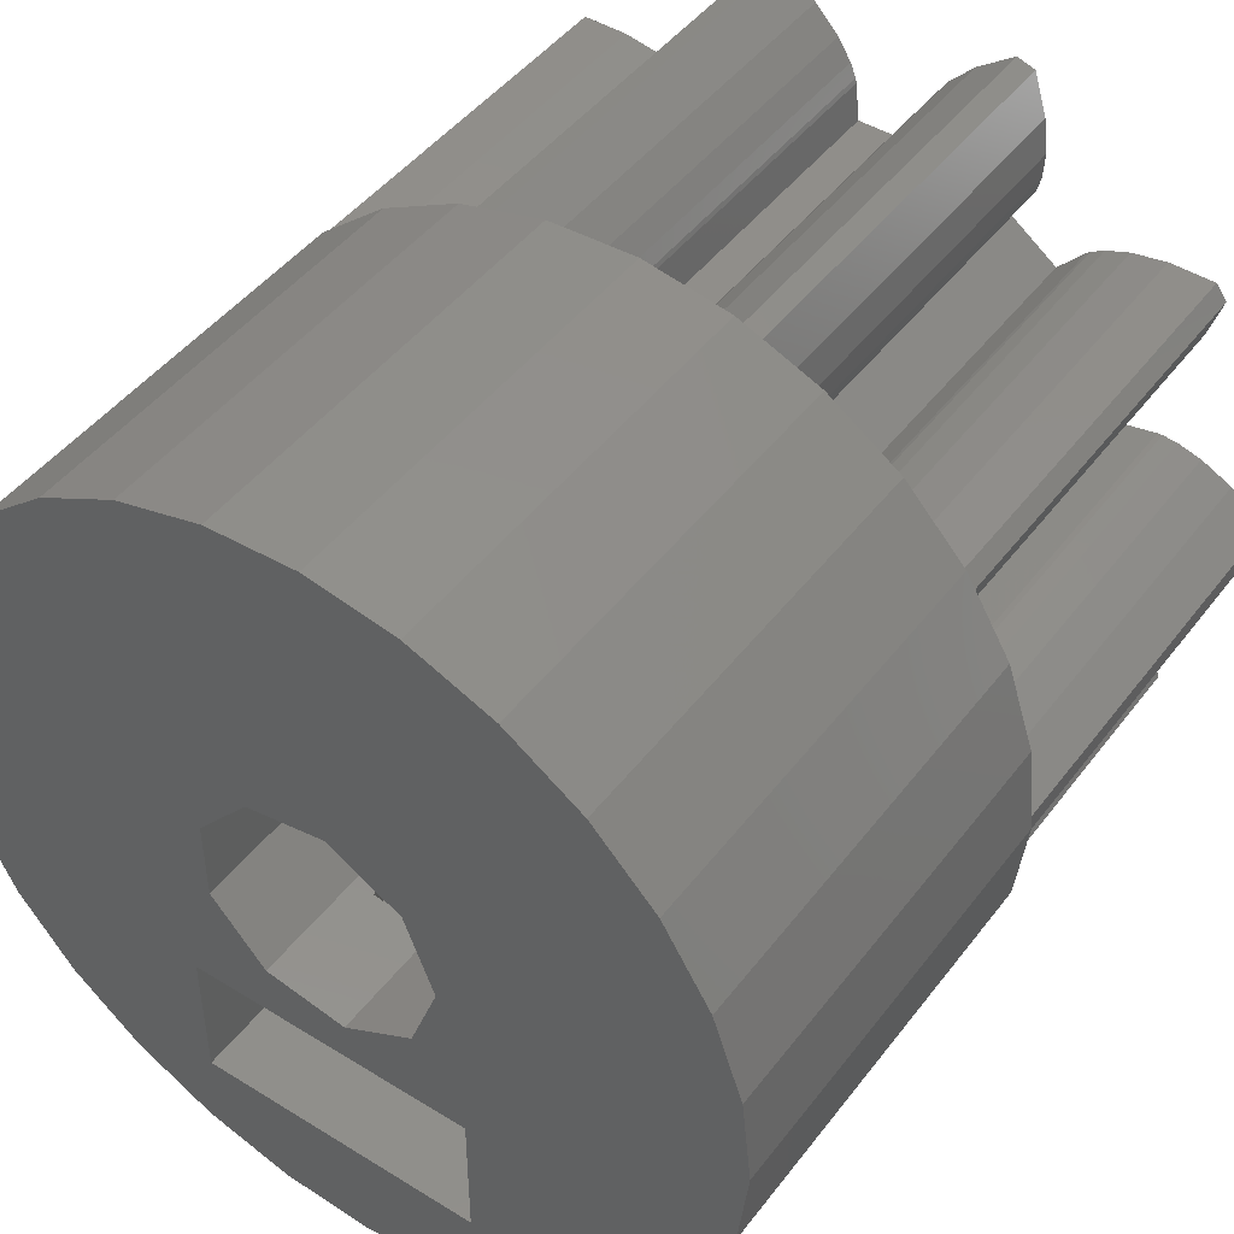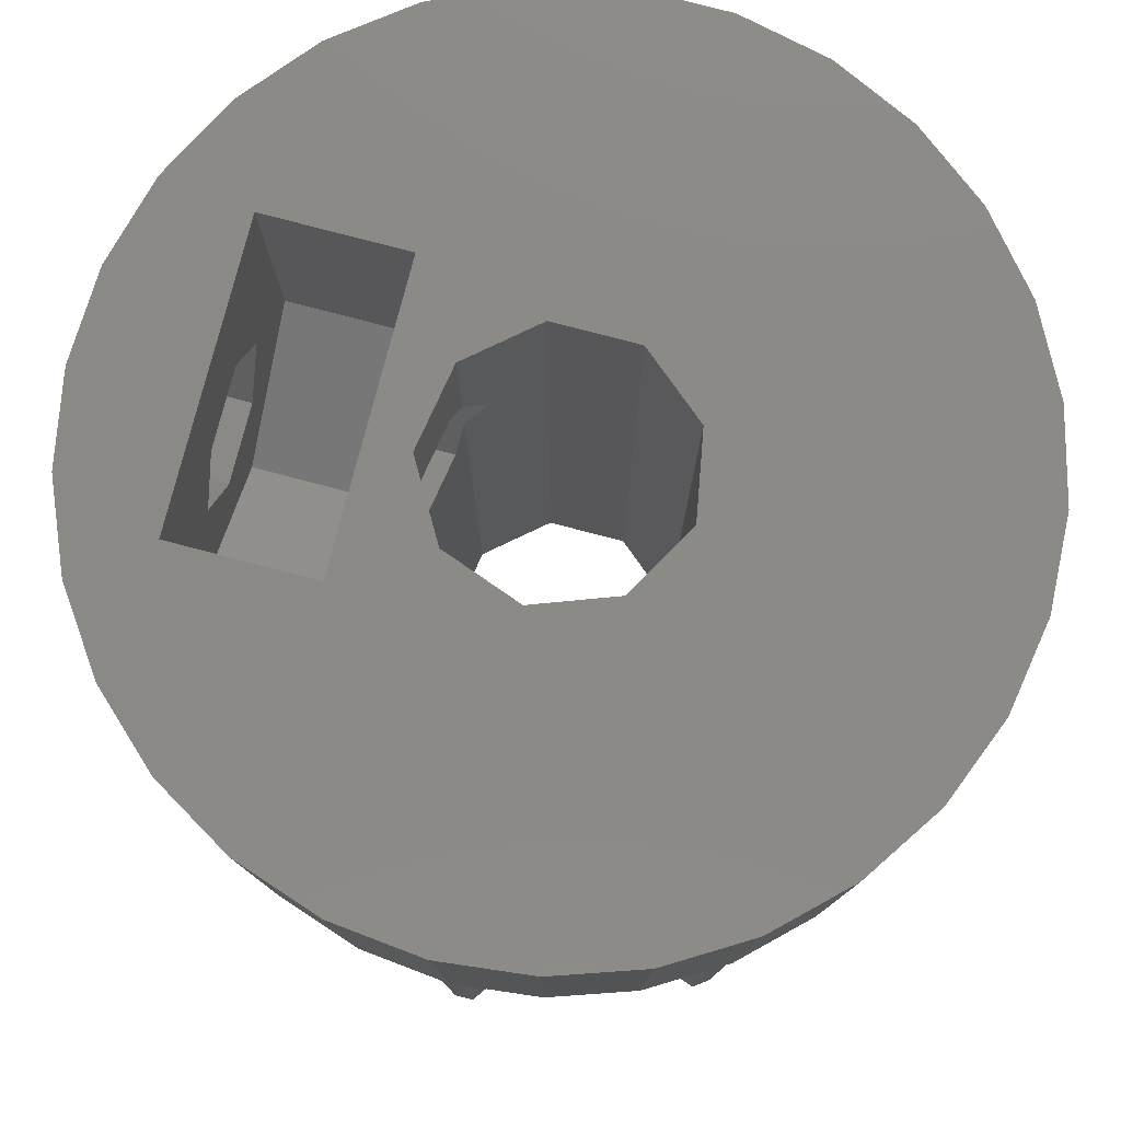
<metadata>
{"format":"stl","ext":"stl","renderer":"f3d","projection":"perspective","resolution":1024,"background":"white","views":[{"elev":46.4,"azim":35.2,"up":"+Y"},{"elev":79.2,"azim":104.6,"up":"+Z"}]}
</metadata>
<code>
# stl→obj: 419 verts, 846 faces
v -8.529 2.874 9
v -7.712 4.64 9
v -8.947 0.9731 9
v -7.101 5.42 9
v -6.534 6.189 9
v -6.1 5.423 9
v -5.051 7.449 9
v -3.331 8.361 9
v -2.559 8.559 9
v -1.456 8.881 9
v -1.747 7.973 9
v 0.4873 8.987 9
v -0.774 6.639 9
v 2.408 8.672 9
v 2.961 8.429 9
v 4.216 7.952 9
v 3.351 6.151 9
v 5.826 6.859 9
v 6.1 5.423 9
v 7.165 5.447 9
v 7.349 5.079 9
v 8.168 3.779 9
v 5.979 2.73 9
v 8.79 1.935 9
v 8.931 0.211 9
v 9 0 9
v 8.931 -0.211 9
v 8.79 -1.935 9
v 6.326 -3.007 9
v 8.168 -3.779 9
v 7.349 -5.079 9
v 7.165 -5.447 9
v 6.1 -5.423 9
v 5.826 -6.859 9
v 3.378 -6.706 9
v 4.216 -7.952 9
v 2.961 -8.429 9
v 2.408 -8.672 9
v -0.905 -6.945 9
v 0.4873 -8.987 9
v -1.747 -7.973 9
v -1.456 -8.881 9
v -2.559 -8.559 9
v -3.331 -8.361 9
v -5.334 -5.285 9
v -5.051 -7.449 9
v -6.1 -5.423 9
v -7.101 -5.42 9
v -6.534 -6.189 9
v -7.712 -4.64 9
v -8.931 -0.211 9
v -8.529 -2.874 9
v -8.947 -0.9731 9
v -4.529 -4.916 9
v -3.378 -6.706 9
v -4.814 -5.087 9
v -5.979 -2.73 9
v -6.553 -1.315 9
v -5.205 -2.377 9
v -6.885 -1.286 9
v -6.074 -2.788 9
v -6.326 -3.007 9
v -7.422 -1.14 9
v -4.444 -4.843 9
v -6.442 -1.306 9
v -5.608 -1.137 9
v 0.749 -6.53 9
v -0.652 -5.685 9
v 0.652 -5.685 9
v -3.233 -5.723 9
v -3.868 -4.216 9
v -2.814 -4.982 9
v -3.351 -6.151 9
v -7.349 -5.079 9
v -7.043 -4.126 9
v -8.123 -0.802 9
v -6.675 -3.44 9
v -3.273 -7.478 9
v -3.276 -5.826 9
v -5.205 2.377 9
v -5.979 2.73 9
v -1.209 -7.411 9
v -2.961 -8.429 9
v -0.774 -6.639 9
v -0.749 -6.53 9
v 3.273 -7.478 9
v 2.559 -8.559 9
v 1.747 -7.973 9
v 0.774 -6.639 9
v 0.905 -6.945 9
v 1.209 -7.411 9
v 3.351 -6.151 9
v 2.814 -4.982 9
v 3.233 -5.723 9
v 3.276 -5.826 9
v 5.334 -5.285 9
v 4.814 -5.087 9
v 3.868 -4.216 9
v 4.444 -4.843 9
v 4.529 -4.916 9
v 7.101 -5.42 9
v 6.675 -3.44 9
v 7.043 -4.126 9
v -8.931 0.211 9
v -8.123 0.802 9
v 6.074 -2.788 9
v 5.608 -1.137 9
v 5.205 -2.377 9
v 5.979 -2.73 9
v 5.205 2.377 9
v 6.442 1.306 9
v 5.608 1.137 9
v 6.442 -1.306 9
v 6.553 -1.315 9
v -7.422 1.14 9
v -6.885 1.286 9
v 6.885 -1.286 9
v 7.422 -1.14 9
v -6.074 2.788 9
v 8.123 -0.802 9
v 8.123 0.802 9
v -5.608 1.137 9
v -6.442 1.306 9
v 7.422 1.14 9
v 6.885 1.286 9
v 6.553 1.315 9
v 7.043 4.126 9
v 6.675 3.44 9
v 6.326 3.007 9
v 6.074 2.788 9
v 7.101 5.42 9
v 2.814 4.982 9
v 4.814 5.087 9
v 4.529 4.916 9
v 4.444 4.843 9
v 3.868 4.216 9
v 5.334 5.285 9
v -0.749 6.53 9
v 0.749 6.53 9
v -0.652 5.685 9
v 0.774 6.639 9
v 3.233 5.723 9
v 3.276 5.826 9
v 1.747 7.973 9
v 1.209 7.411 9
v 3.378 6.706 9
v 3.273 7.478 9
v -6.553 1.315 9
v 2.559 8.559 9
v 0.652 5.685 9
v 0.905 6.945 9
v -6.326 3.007 9
v -6.675 3.44 9
v -0.905 6.945 9
v -1.209 7.411 9
v -4.444 4.843 9
v -2.814 4.982 9
v -3.868 4.216 9
v -2.961 8.429 9
v -5.334 5.285 9
v -3.273 7.478 9
v -3.378 6.706 9
v -3.351 6.151 9
v -3.276 5.826 9
v -3.233 5.723 9
v -4.529 4.916 9
v -4.814 5.087 9
v -7.043 4.126 9
v -7.349 5.079 9
v -8.947 -0.9731 18
v -8.947 0.9731 18
v -8.529 -2.874 18
v -8.529 2.874 18
v -7.712 -4.64 18
v -6.534 -6.189 18
v -5.051 -7.449 18
v -3.331 -8.361 18
v -1.7 -8.814 14
v -1.456 -8.881 13.58
v -1.456 -8.881 18
v -1.456 -8.881 14.42
v -0.85 -8.914 12.53
v 0.4873 -8.987 12.53
v 0.85 -8.927 12.53
v 0.4873 -8.987 18
v 0.4873 -8.987 15.47
v 2.408 -8.672 18
v 0.85 -8.927 15.47
v 1.7 -8.788 14
v 4.216 -7.952 18
v 5.826 -6.859 18
v 7.165 -5.447 18
v 8.168 -3.779 18
v 8.79 -1.935 18
v 9 0 18
v 8.79 1.935 18
v 8.168 3.779 18
v 7.165 5.447 18
v 5.826 6.859 18
v 4.216 7.952 18
v 2.408 8.672 18
v 0.4873 8.987 18
v -1.456 8.881 18
v -3.331 8.361 18
v -5.051 7.449 18
v -6.534 6.189 18
v -7.712 4.64 18
v -8.931 -0.211 0
v -8.123 -0.802 0
v -8.931 0.211 0
v -8.123 0.802 0
v -7.422 1.14 0
v -6.885 1.286 0
v -6.553 1.315 0
v -6.442 1.306 0
v -5.608 1.137 0
v -5.205 2.377 0
v -5.979 2.73 0
v -6.074 2.788 0
v -6.326 3.007 0
v -6.675 3.44 0
v -7.043 4.126 0
v -7.349 5.079 0
v -7.101 5.42 0
v -6.1 5.423 0
v -5.334 5.285 0
v -4.814 5.087 0
v -4.529 4.916 0
v -4.444 4.843 0
v -3.868 4.216 0
v -2.814 4.982 0
v -3.233 5.723 0
v -3.276 5.826 0
v -3.351 6.151 0
v -3.378 6.706 0
v -3.273 7.478 0
v -2.961 8.429 0
v -2.559 8.559 0
v -1.747 7.973 0
v -1.209 7.411 0
v -0.905 6.945 0
v -0.774 6.639 0
v -0.749 6.53 0
v -0.652 5.685 0
v 0.652 5.685 0
v 0.749 6.53 0
v 0.774 6.639 0
v 0.905 6.945 0
v 1.209 7.411 0
v 1.747 7.973 0
v 2.559 8.559 0
v 2.961 8.429 0
v 3.273 7.478 0
v 3.378 6.706 0
v 3.351 6.151 0
v 3.276 5.826 0
v 3.233 5.723 0
v 2.814 4.982 0
v 3.868 4.216 0
v 4.444 4.843 0
v 4.529 4.916 0
v 4.814 5.087 0
v 5.334 5.285 0
v 6.1 5.423 0
v 7.101 5.42 0
v 7.349 5.079 0
v 7.043 4.126 0
v 6.675 3.44 0
v 6.326 3.007 0
v 6.074 2.788 0
v 5.979 2.73 0
v 5.205 2.377 0
v 5.608 1.137 0
v 6.442 1.306 0
v 6.553 1.315 0
v 6.885 1.286 0
v 7.422 1.14 0
v 8.123 0.802 0
v 8.931 0.211 0
v 8.931 -0.211 0
v 8.123 -0.802 0
v 7.422 -1.14 0
v 6.885 -1.286 0
v 6.553 -1.315 0
v 6.442 -1.306 0
v 5.608 -1.137 0
v 5.205 -2.377 0
v 5.979 -2.73 0
v 6.074 -2.788 0
v 6.326 -3.007 0
v 6.675 -3.44 0
v 7.043 -4.126 0
v 7.349 -5.079 0
v 7.101 -5.42 0
v 6.1 -5.423 0
v 5.334 -5.285 0
v 4.814 -5.087 0
v 4.529 -4.916 0
v 4.444 -4.843 0
v 3.868 -4.216 0
v 2.814 -4.982 0
v 3.233 -5.723 0
v 3.276 -5.826 0
v 3.351 -6.151 0
v 3.378 -6.706 0
v 3.273 -7.478 0
v 2.961 -8.429 0
v 2.559 -8.559 0
v 1.747 -7.973 0
v 1.209 -7.411 0
v 0.905 -6.945 0
v 0.774 -6.639 0
v 0.749 -6.53 0
v 0.652 -5.685 0
v -0.652 -5.685 0
v -0.749 -6.53 0
v -0.774 -6.639 0
v -0.905 -6.945 0
v -1.209 -7.411 0
v -1.747 -7.973 0
v -2.559 -8.559 0
v -2.961 -8.429 0
v -3.273 -7.478 0
v -3.378 -6.706 0
v -3.351 -6.151 0
v -3.276 -5.826 0
v -3.233 -5.723 0
v -2.814 -4.982 0
v -3.868 -4.216 0
v -4.444 -4.843 0
v -4.529 -4.916 0
v -4.814 -5.087 0
v -5.334 -5.285 0
v -6.1 -5.423 0
v -7.101 -5.42 0
v -7.349 -5.079 0
v -7.043 -4.126 0
v -6.675 -3.44 0
v -6.326 -3.007 0
v -6.074 -2.788 0
v -5.979 -2.73 0
v -5.205 -2.377 0
v -5.608 -1.137 0
v -6.442 -1.306 0
v -6.553 -1.315 0
v -6.885 -1.286 0
v -7.422 -1.14 0
v -3.1 -6.5 18
v 3.1 -3.5 18
v 3.1 -6.5 18
v -3.1 -3.5 18
v 0.4558 -2.585 18
v -1.312 -2.273 18
v 2.011 1.687 18
v 2.625 0 18
v -2.467 -0.8978 18
v -2.467 0.8978 18
v 2.011 -1.687 18
v -1.312 2.273 18
v 0.4558 2.585 18
v -0.85 -8.914 15.47
v -1.078 -6.5 15.08
v -0.85 -6.5 15.47
v -1.7 -6.5 14
v -0.85 -6.5 12.53
v 0.85 -6.5 12.53
v 1.7 -6.5 14
v 1.078 -6.5 12.92
v 0.85 -6.5 15.47
v -1.312 2.273 0
v 0.4558 2.585 0
v 2.011 1.687 0
v 2.625 0 0
v 2.011 -1.687 0
v -1.312 -2.273 0
v -2.467 -0.8978 0
v -2.467 0.8978 0
v 0.4558 -2.585 0
v -3.1 -5 15.79
v -3.1 -3.5 15.79
v -3.1 -5 12.5
v -3.1 -3.5 12.5
v -3.1 -6.5 12.5
v 3.1 -6.5 12.5
v -2.269 -6.5 16.27
v -3.1 -6.5 15.79
v 1.5 -6.5 12.5
v 3.1 -6.5 15.79
v 3.1 -5 15.79
v 3.1 -3.5 12.5
v 3.1 -5 12.5
v -0.85 -3.5 12.53
v 1.5 -3.5 12.5
v 1.078 -3.5 12.92
v 0.85 -3.5 12.53
v -1.7 -3.5 14
v -2.269 -3.5 16.27
v -1.078 -3.5 15.08
v -0 -3.5 17.58
v 3.1 -3.5 15.79
v -1.312 -2.273 14.67
v -1.7 -1.812 14
v -1.312 -2.273 13.33
v 0.4558 -2.585 15.47
v -0.85 -2.355 15.47
v 1.7 -1.867 14
v 0.85 -2.358 15.47
v 0.85 -2.358 12.53
v 0.4558 -2.585 12.53
v -3.1 -6.5 12.21
v 0 -6.5 10.42
v 3.1 -6.5 12.21
v -0.85 -2.355 12.53
v -3.1 -3.5 12.21
v -0 -3.5 10.42
v 3.1 -3.5 12.21
v -0.85 -3.5 15.47
v 0.85 -3.5 15.47
v 1.7 -3.5 14
f 1 2 3
f 4 2 5
f 6 7 8
f 9 8 10
f 11 10 12
f 13 12 14
f 15 14 16
f 17 16 18
f 19 18 20
f 21 20 22
f 23 22 24
f 25 24 26
f 27 26 28
f 29 28 30
f 31 30 32
f 33 32 34
f 35 34 36
f 37 36 38
f 39 38 40
f 41 40 42
f 43 42 44
f 45 46 47
f 48 49 50
f 51 52 53
f 3 51 53
f 54 55 56
f 57 58 59
f 60 57 61
f 62 63 61
f 55 54 64
f 59 65 66
f 57 60 58
f 65 59 58
f 67 68 69
f 56 44 45
f 45 44 46
f 70 71 72
f 71 73 64
f 74 48 50
f 60 61 63
f 75 76 77
f 78 56 55
f 77 63 62
f 77 76 63
f 71 70 79
f 80 3 81
f 39 40 82
f 71 79 73
f 41 42 43
f 56 78 44
f 78 83 44
f 83 43 44
f 82 40 41
f 84 38 39
f 68 38 85
f 85 38 84
f 55 64 73
f 35 36 86
f 87 38 88
f 68 67 89
f 68 89 90
f 68 90 91
f 68 91 38
f 91 88 38
f 86 36 37
f 87 37 38
f 92 34 35
f 93 34 94
f 95 34 92
f 94 34 95
f 96 93 97
f 98 99 93
f 99 100 93
f 100 97 93
f 101 32 33
f 93 96 34
f 96 33 34
f 29 30 102
f 103 30 31
f 101 31 32
f 102 30 103
f 104 3 105
f 106 28 29
f 107 28 108
f 109 28 106
f 108 28 109
f 25 26 27
f 110 111 112
f 107 113 28
f 113 114 28
f 115 3 116
f 114 117 28
f 117 118 28
f 81 3 119
f 118 120 28
f 120 27 28
f 121 24 25
f 122 123 80
f 124 24 121
f 125 24 124
f 126 24 125
f 110 126 111
f 110 24 126
f 127 22 128
f 129 22 130
f 130 22 23
f 110 23 24
f 128 22 129
f 19 20 131
f 131 20 21
f 132 133 134
f 127 21 22
f 132 135 136
f 137 18 19
f 132 18 137
f 138 139 140
f 138 141 139
f 132 134 135
f 132 137 133
f 142 18 132
f 17 18 143
f 143 18 142
f 138 144 145
f 146 16 17
f 147 16 146
f 116 3 80
f 123 148 80
f 144 14 149
f 149 14 15
f 147 15 16
f 150 140 139
f 138 14 144
f 138 151 141
f 148 116 80
f 138 145 151
f 152 3 153
f 13 14 138
f 154 12 13
f 11 12 155
f 155 12 154
f 156 157 158
f 9 10 11
f 159 8 9
f 6 8 159
f 4 7 6
f 160 161 162
f 161 160 159
f 156 163 164
f 119 3 152
f 156 165 157
f 166 163 156
f 167 163 166
f 160 162 167
f 153 3 168
f 163 167 162
f 4 5 7
f 169 2 4
f 168 3 169
f 3 2 169
f 6 159 160
f 105 3 115
f 3 104 51
f 74 76 75
f 47 49 48
f 47 46 49
f 76 74 50
f 76 50 52
f 76 52 51
f 156 164 165
f 53 170 3
f 3 170 171
f 53 52 170
f 170 52 172
f 3 171 1
f 1 171 173
f 52 50 172
f 172 50 174
f 50 49 174
f 174 49 175
f 175 49 46
f 176 175 46
f 176 46 44
f 177 176 44
f 177 44 42
f 178 177 42
f 179 178 42
f 180 177 181
f 178 181 177
f 179 42 40
f 182 179 40
f 183 182 40
f 183 40 38
f 184 183 38
f 185 186 187
f 186 188 187
f 187 189 38
f 189 184 38
f 188 189 187
f 187 38 36
f 190 187 36
f 190 36 34
f 191 190 34
f 191 34 32
f 192 191 32
f 192 32 30
f 193 192 30
f 193 30 28
f 194 193 28
f 194 28 26
f 195 194 26
f 26 24 196
f 195 26 196
f 24 22 197
f 196 24 197
f 22 20 198
f 197 22 198
f 20 18 199
f 198 20 199
f 16 200 18
f 18 200 199
f 14 201 16
f 16 201 200
f 12 202 14
f 14 202 201
f 10 203 12
f 12 203 202
f 8 204 10
f 10 204 203
f 7 205 8
f 8 205 204
f 5 206 7
f 7 206 205
f 2 207 5
f 5 207 206
f 1 173 2
f 2 173 207
f 51 208 209
f 76 51 209
f 208 51 210
f 210 51 104
f 210 104 211
f 211 104 105
f 211 105 212
f 212 105 115
f 212 115 213
f 213 115 116
f 213 116 214
f 214 116 148
f 214 148 215
f 215 148 123
f 215 123 216
f 216 123 122
f 216 122 217
f 217 122 80
f 81 218 217
f 80 81 217
f 119 219 218
f 81 119 218
f 152 220 219
f 119 152 219
f 221 220 153
f 153 220 152
f 222 221 168
f 168 221 153
f 223 222 169
f 169 222 168
f 223 169 224
f 224 169 4
f 224 4 225
f 225 4 6
f 225 6 226
f 226 6 160
f 226 160 227
f 227 160 167
f 227 167 228
f 228 167 166
f 228 166 229
f 229 166 156
f 230 229 156
f 158 230 156
f 230 158 231
f 231 158 157
f 232 231 165
f 165 231 157
f 233 232 164
f 164 232 165
f 234 233 163
f 163 233 164
f 235 234 162
f 162 234 163
f 235 162 236
f 236 162 161
f 236 161 237
f 237 161 159
f 237 159 238
f 238 159 9
f 238 9 239
f 239 9 11
f 240 239 11
f 155 240 11
f 241 240 155
f 154 241 155
f 242 241 154
f 13 242 154
f 243 242 13
f 138 243 13
f 244 243 138
f 140 244 138
f 244 140 245
f 245 140 150
f 245 150 246
f 246 150 139
f 246 139 247
f 247 139 141
f 247 141 248
f 248 141 151
f 248 151 249
f 249 151 145
f 249 145 250
f 250 145 144
f 250 144 251
f 251 144 149
f 251 149 252
f 252 149 15
f 253 252 15
f 147 253 15
f 254 253 147
f 146 254 147
f 17 255 254
f 146 17 254
f 143 256 255
f 17 143 255
f 142 257 256
f 143 142 256
f 132 258 257
f 142 132 257
f 258 132 259
f 259 132 136
f 259 136 260
f 260 136 135
f 260 135 261
f 261 135 134
f 261 134 262
f 262 134 133
f 262 133 263
f 263 133 137
f 263 137 264
f 264 137 19
f 264 19 265
f 265 19 131
f 266 265 131
f 21 266 131
f 127 267 266
f 21 127 266
f 128 268 267
f 127 128 267
f 129 269 268
f 128 129 268
f 130 270 269
f 129 130 269
f 23 271 270
f 130 23 270
f 110 272 271
f 23 110 271
f 273 272 110
f 112 273 110
f 273 112 274
f 274 112 111
f 274 111 275
f 275 111 126
f 275 126 276
f 276 126 125
f 276 125 277
f 277 125 124
f 277 124 278
f 278 124 121
f 278 121 279
f 279 121 25
f 27 280 279
f 25 27 279
f 120 281 280
f 27 120 280
f 118 282 281
f 120 118 281
f 117 283 282
f 118 117 282
f 114 284 283
f 117 114 283
f 113 285 284
f 114 113 284
f 107 286 285
f 113 107 285
f 108 287 286
f 107 108 286
f 287 108 288
f 288 108 109
f 288 109 289
f 289 109 106
f 289 106 290
f 290 106 29
f 291 290 29
f 102 291 29
f 292 291 102
f 103 292 102
f 293 292 103
f 31 293 103
f 101 294 293
f 31 101 293
f 33 295 294
f 101 33 294
f 96 296 295
f 33 96 295
f 97 297 296
f 96 97 296
f 100 298 297
f 97 100 297
f 99 299 298
f 100 99 298
f 300 299 98
f 98 299 99
f 93 301 300
f 98 93 300
f 302 301 93
f 94 302 93
f 303 302 94
f 95 303 94
f 304 303 95
f 92 304 95
f 305 304 92
f 35 305 92
f 86 306 305
f 35 86 305
f 37 307 306
f 86 37 306
f 87 308 307
f 37 87 307
f 88 309 308
f 87 88 308
f 310 309 91
f 91 309 88
f 311 310 90
f 90 310 91
f 312 311 89
f 89 311 90
f 313 312 67
f 67 312 89
f 314 313 69
f 69 313 67
f 68 315 314
f 69 68 314
f 85 316 315
f 68 85 315
f 84 317 316
f 85 84 316
f 39 318 317
f 84 39 317
f 82 319 318
f 39 82 318
f 41 320 319
f 82 41 319
f 43 321 320
f 41 43 320
f 83 322 321
f 43 83 321
f 323 322 78
f 78 322 83
f 324 323 55
f 55 323 78
f 324 55 325
f 325 55 73
f 325 73 326
f 326 73 79
f 326 79 327
f 327 79 70
f 327 70 328
f 328 70 72
f 71 329 328
f 72 71 328
f 64 330 329
f 71 64 329
f 54 331 330
f 64 54 330
f 56 332 331
f 54 56 331
f 45 333 332
f 56 45 332
f 47 334 333
f 45 47 333
f 48 335 334
f 47 48 334
f 336 335 74
f 74 335 48
f 336 74 337
f 337 74 75
f 337 75 338
f 338 75 77
f 338 77 339
f 339 77 62
f 339 62 340
f 340 62 61
f 340 61 341
f 341 61 57
f 341 57 342
f 342 57 59
f 343 342 66
f 66 342 59
f 65 344 343
f 66 65 343
f 58 345 344
f 65 58 344
f 60 346 345
f 58 60 345
f 63 347 346
f 60 63 346
f 76 209 347
f 63 76 347
f 171 170 172
f 175 171 174
f 174 171 172
f 176 171 175
f 177 171 176
f 180 171 177
f 348 171 180
f 349 350 191
f 351 352 353
f 354 355 195
f 199 171 198
f 200 171 199
f 201 171 200
f 202 171 201
f 203 171 202
f 204 171 203
f 205 171 204
f 206 171 205
f 207 171 206
f 173 171 207
f 185 348 180
f 349 191 192
f 351 353 171
f 193 349 192
f 191 350 190
f 356 357 171
f 355 358 194
f 354 195 196
f 198 171 359
f 198 360 197
f 198 359 360
f 197 354 196
f 360 354 197
f 195 355 194
f 358 352 349
f 194 358 193
f 357 359 171
f 358 349 193
f 353 356 171
f 348 351 171
f 350 187 190
f 350 185 187
f 350 348 185
f 351 349 352
f 180 181 361
f 186 180 361
f 186 185 180
f 362 363 361
f 178 362 181
f 181 362 361
f 364 362 178
f 178 179 182
f 364 178 365
f 365 178 182
f 182 183 184
f 365 182 366
f 366 182 184
f 189 367 184
f 184 367 368
f 184 368 366
f 189 188 367
f 367 188 369
f 188 186 369
f 369 186 361
f 369 361 363
f 208 210 209
f 209 210 211
f 209 211 212
f 209 212 213
f 209 213 214
f 209 214 215
f 209 215 216
f 218 219 217
f 217 219 220
f 217 220 221
f 217 221 222
f 217 222 223
f 217 223 224
f 217 224 225
f 217 225 226
f 217 226 227
f 217 227 228
f 217 228 229
f 217 229 230
f 217 230 216
f 216 230 231
f 232 233 231
f 231 233 234
f 231 234 235
f 231 235 236
f 231 236 237
f 231 237 238
f 231 238 239
f 231 239 240
f 231 240 241
f 231 241 216
f 216 241 242
f 216 242 243
f 216 243 244
f 216 244 245
f 216 245 209
f 246 247 245
f 245 247 248
f 245 248 249
f 245 249 250
f 245 250 251
f 245 251 252
f 245 252 253
f 245 253 209
f 209 253 254
f 209 254 255
f 209 255 256
f 209 256 257
f 209 257 258
f 370 258 259
f 260 261 259
f 259 261 262
f 259 262 263
f 259 263 264
f 259 264 265
f 371 265 266
f 372 271 272
f 371 271 372
f 274 275 273
f 273 275 276
f 373 286 374
f 373 282 286
f 373 278 279
f 372 273 373
f 375 343 376
f 273 278 373
f 286 282 283
f 285 283 284
f 287 374 286
f 343 375 293
f 299 295 298
f 377 209 370
f 370 259 265
f 370 265 371
f 371 266 267
f 378 291 292
f 371 267 268
f 300 293 294
f 299 294 295
f 297 295 296
f 298 295 297
f 342 329 341
f 371 270 271
f 300 294 299
f 273 276 277
f 373 279 280
f 310 308 309
f 314 305 306
f 311 306 307
f 310 307 308
f 311 307 310
f 312 306 311
f 314 306 313
f 313 306 312
f 342 305 314
f 374 289 290
f 374 288 289
f 342 328 329
f 323 321 322
f 374 287 288
f 342 314 315
f 343 300 301
f 328 319 327
f 325 320 324
f 320 321 323
f 320 323 324
f 319 320 325
f 332 339 331
f 319 325 326
f 319 326 327
f 343 301 302
f 316 317 328
f 375 292 293
f 330 341 329
f 330 340 341
f 342 315 316
f 328 317 318
f 340 330 331
f 340 331 339
f 337 335 336
f 339 332 333
f 338 334 337
f 334 335 337
f 339 333 338
f 333 334 338
f 328 318 319
f 342 316 328
f 374 290 291
f 374 291 378
f 371 268 269
f 345 209 344
f 273 277 278
f 373 280 281
f 376 209 377
f 343 209 376
f 375 378 292
f 343 293 300
f 373 281 282
f 209 258 370
f 372 272 273
f 286 283 285
f 371 269 270
f 343 302 303
f 343 303 304
f 343 304 305
f 343 305 342
f 347 209 346
f 346 209 345
f 344 209 343
f 351 379 380
f 381 379 348
f 382 351 380
f 351 348 379
f 348 383 381
f 363 348 369
f 350 384 367
f 350 367 369
f 350 369 348
f 348 362 385
f 348 385 386
f 386 383 348
f 367 384 387
f 367 387 368
f 362 348 363
f 388 350 389
f 349 390 389
f 349 389 350
f 350 388 384
f 389 390 391
f 392 382 393
f 393 394 395
f 396 382 392
f 392 393 395
f 397 351 396
f 398 397 396
f 399 400 349
f 400 390 349
f 399 351 397
f 399 349 351
f 351 382 396
f 377 357 356
f 376 377 356
f 356 353 401
f 375 356 402
f 402 356 401
f 375 402 403
f 376 356 375
f 352 404 353
f 353 404 405
f 353 405 401
f 358 406 352
f 352 407 404
f 406 407 352
f 374 406 358
f 408 406 374
f 408 374 409
f 374 378 409
f 355 373 358
f 358 373 374
f 355 354 373
f 373 354 372
f 372 354 360
f 371 372 360
f 371 360 359
f 370 371 359
f 370 359 357
f 377 370 357
f 362 364 385
f 410 364 411
f 411 365 412
f 387 366 368
f 365 366 387
f 365 387 412
f 412 384 388
f 387 384 412
f 364 365 411
f 385 364 410
f 385 410 386
f 413 409 378
f 413 378 403
f 378 375 403
f 410 381 383
f 379 381 414
f 386 410 383
f 410 414 381
f 414 380 379
f 414 415 416
f 393 414 416
f 399 417 400
f 399 398 417
f 417 418 400
f 400 419 416
f 419 394 416
f 394 393 416
f 380 414 382
f 397 398 399
f 418 419 400
f 393 382 414
f 390 416 391
f 412 388 391
f 412 391 416
f 416 390 400
f 391 388 389
f 401 405 417
f 396 401 398
f 398 401 417
f 402 401 396
f 396 392 413
f 402 396 403
f 403 396 413
f 392 395 408
f 413 392 409
f 409 392 408
f 394 419 395
f 395 419 406
f 395 406 408
f 407 418 404
f 404 418 417
f 404 417 405
f 419 418 406
f 406 418 407
f 410 411 415
f 414 410 415
f 411 412 416
f 415 411 416

</code>
